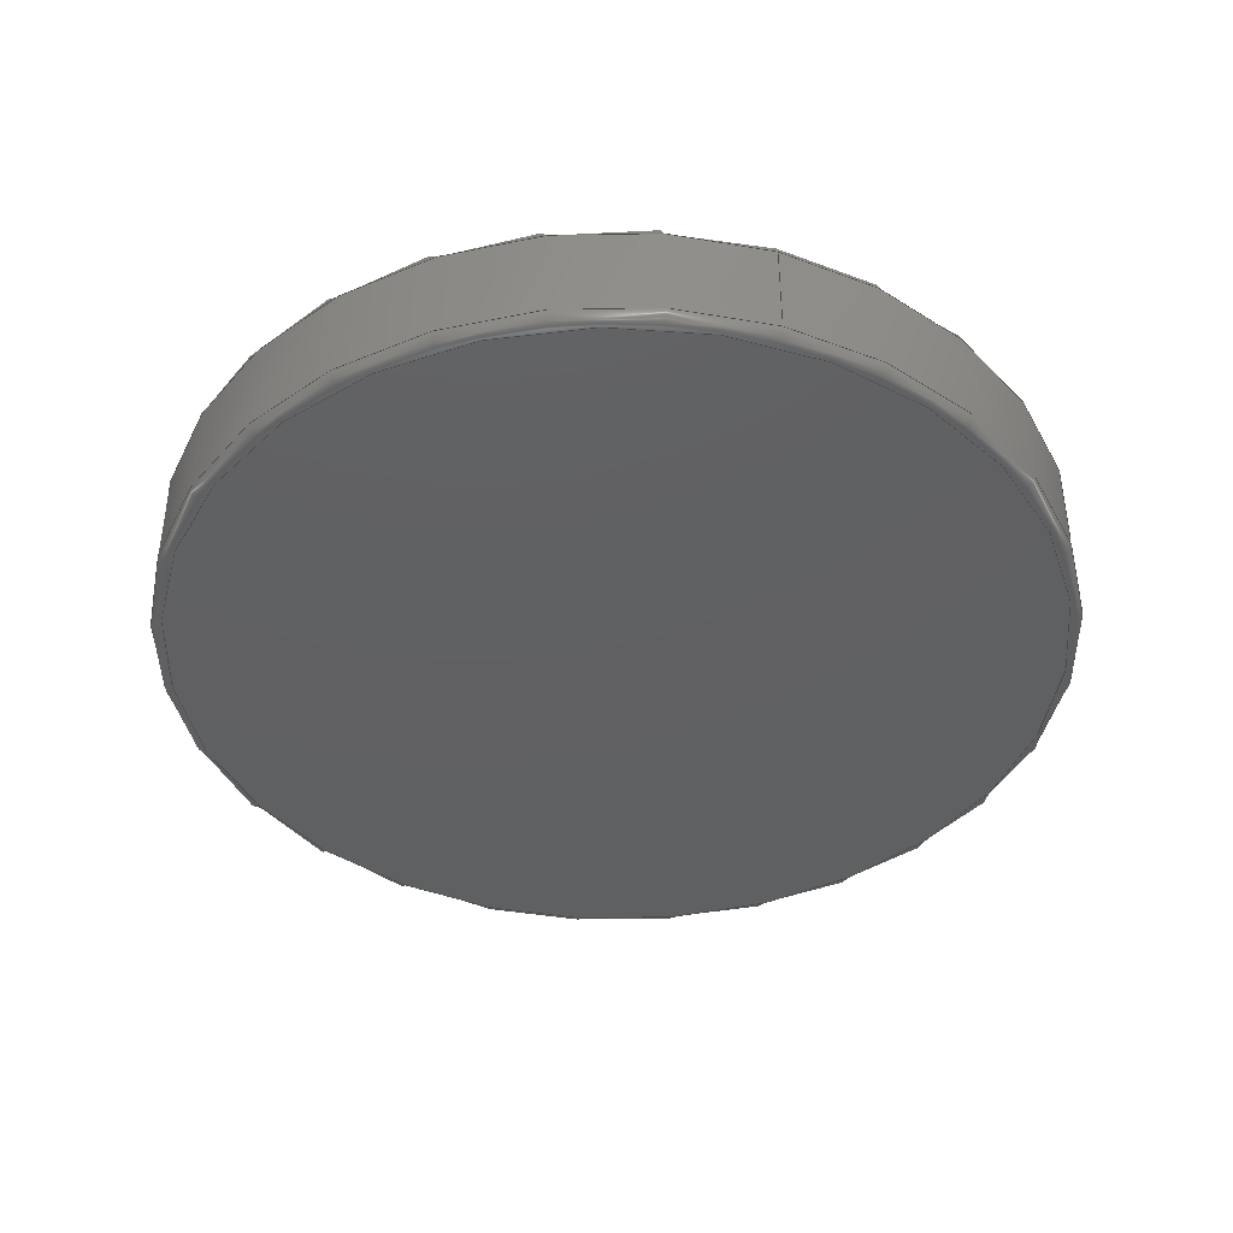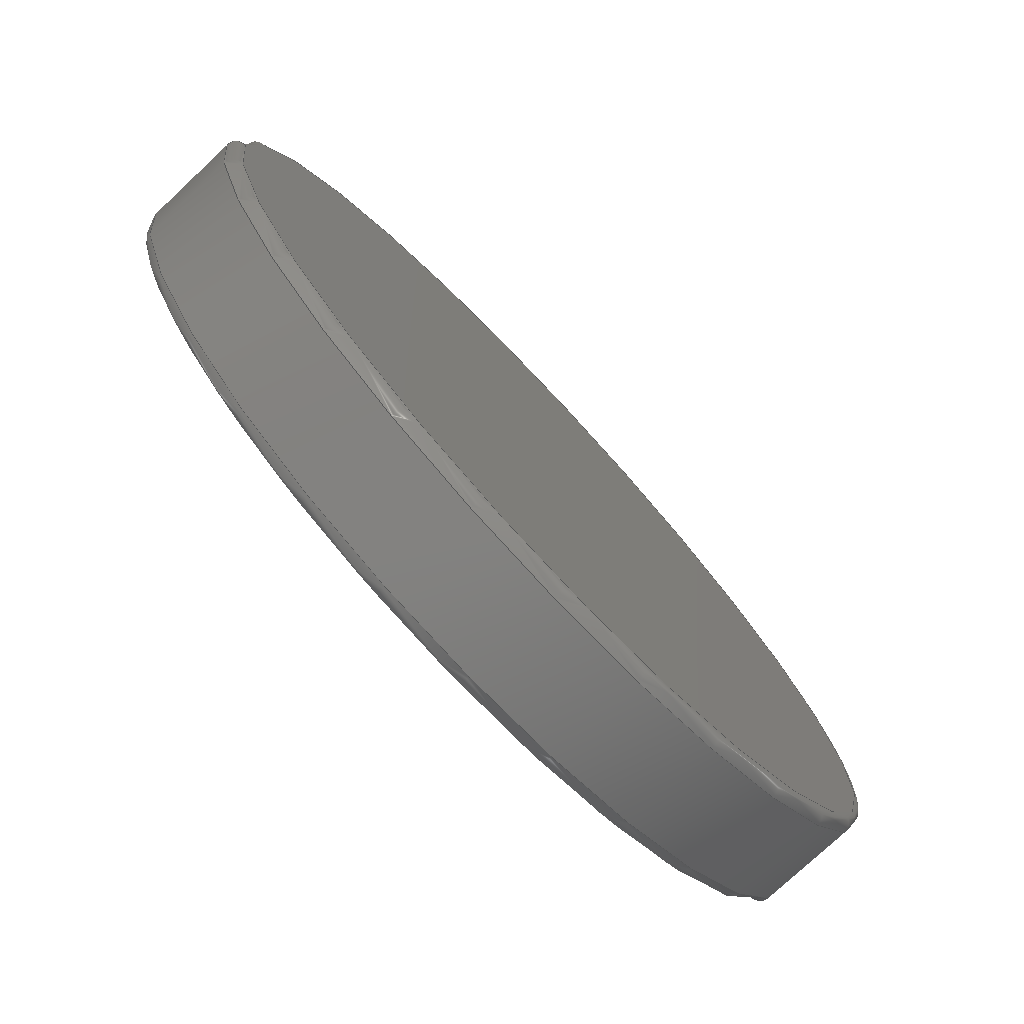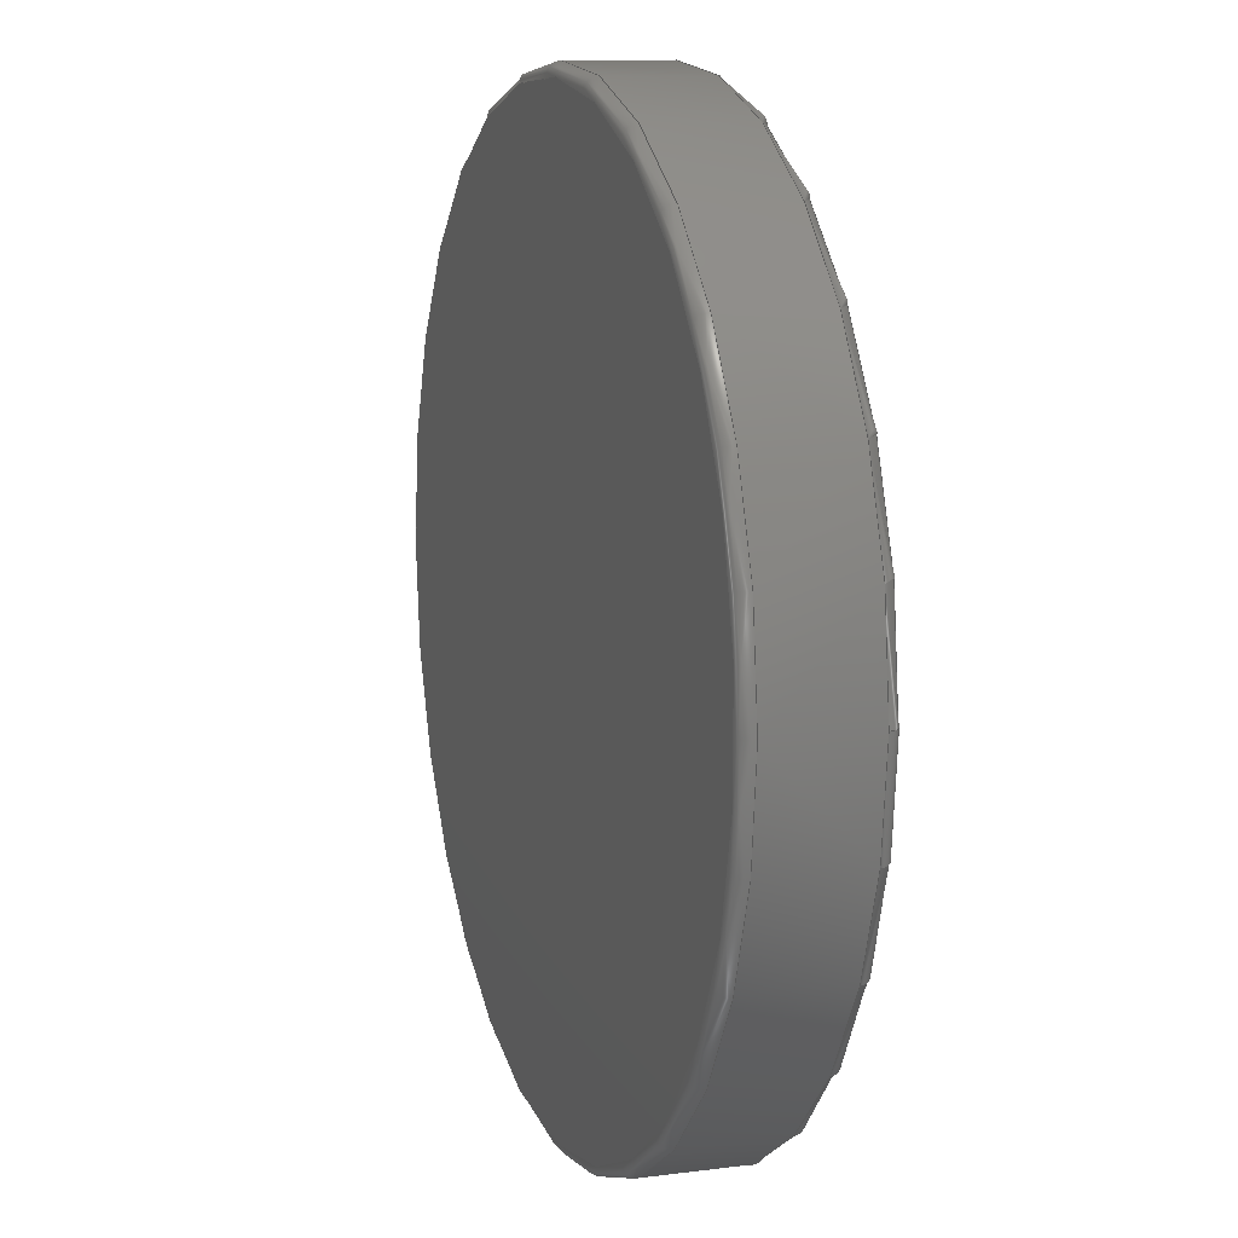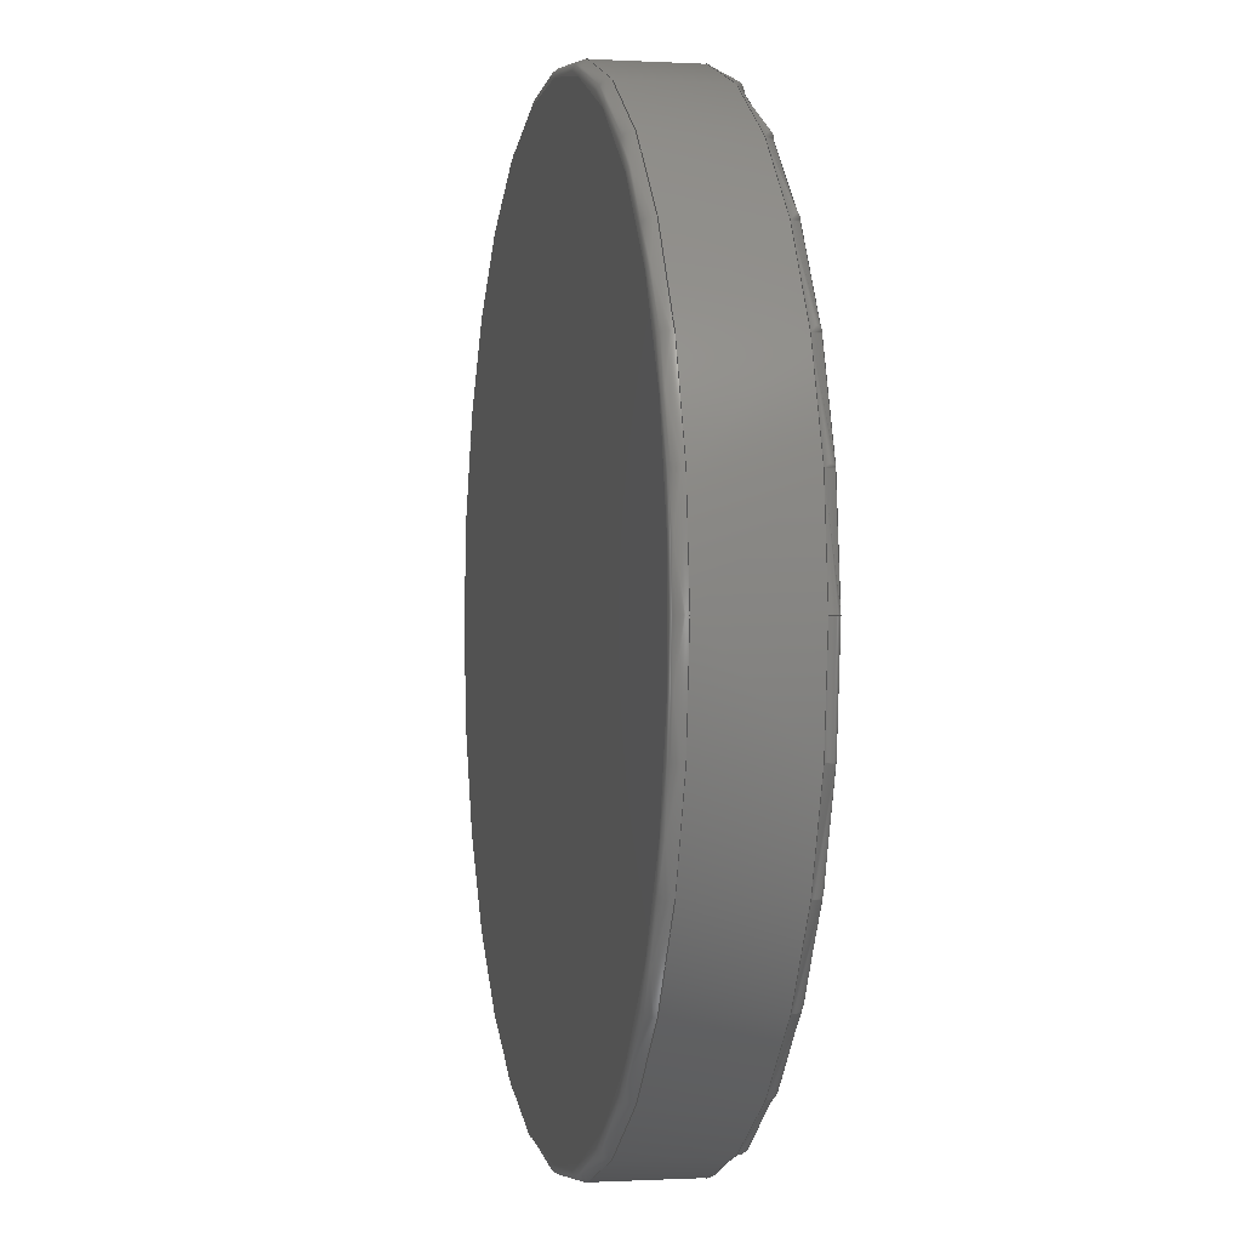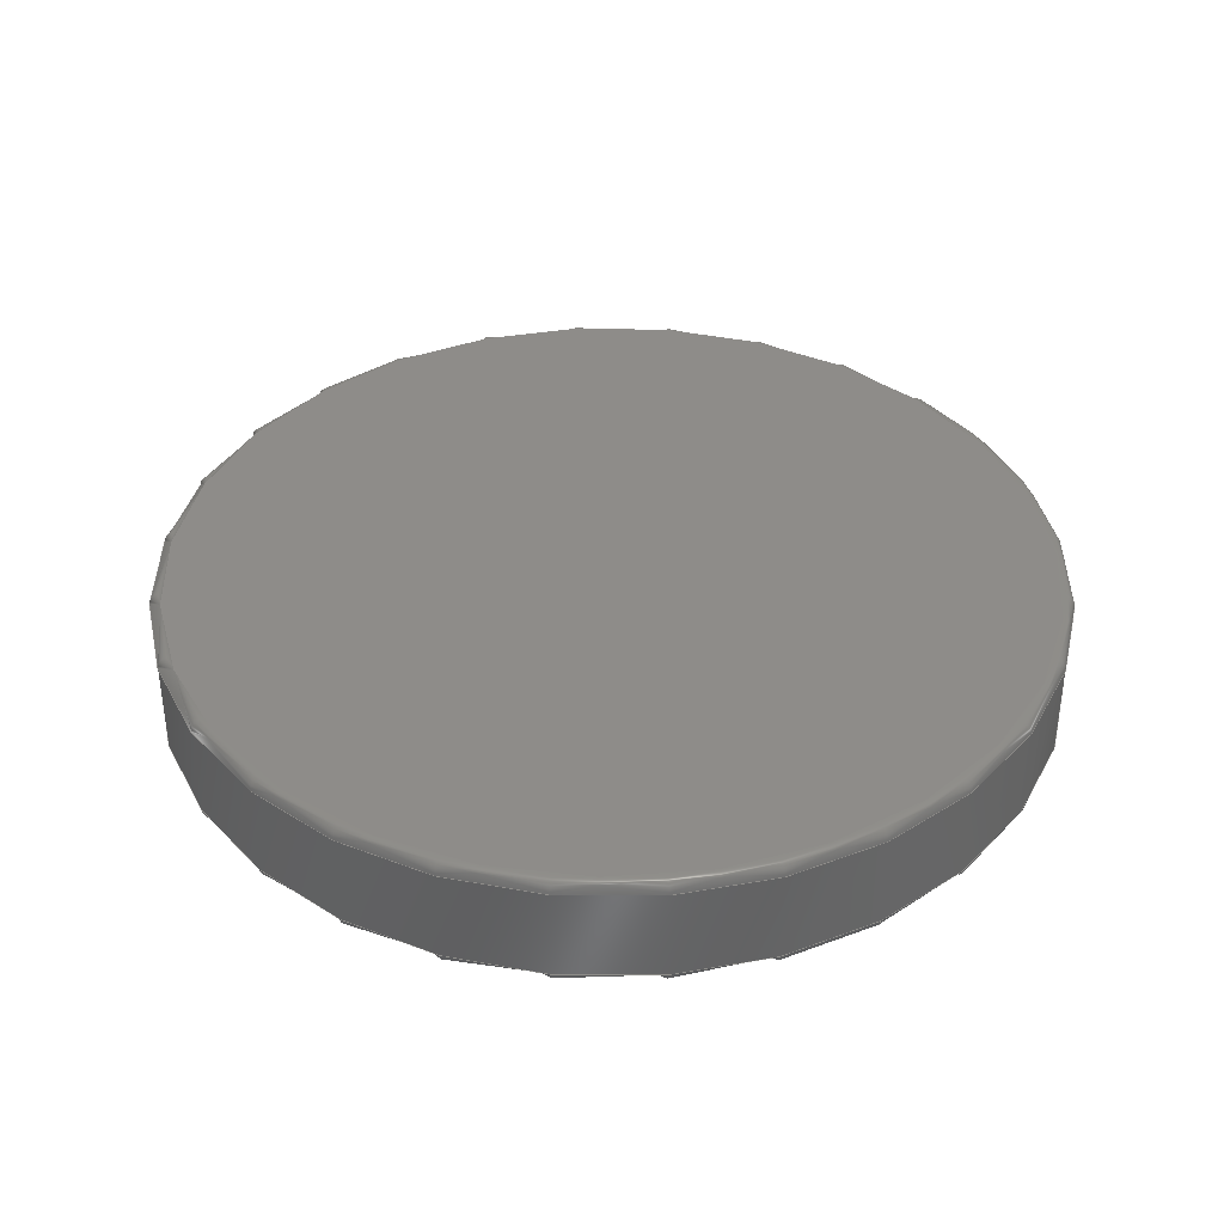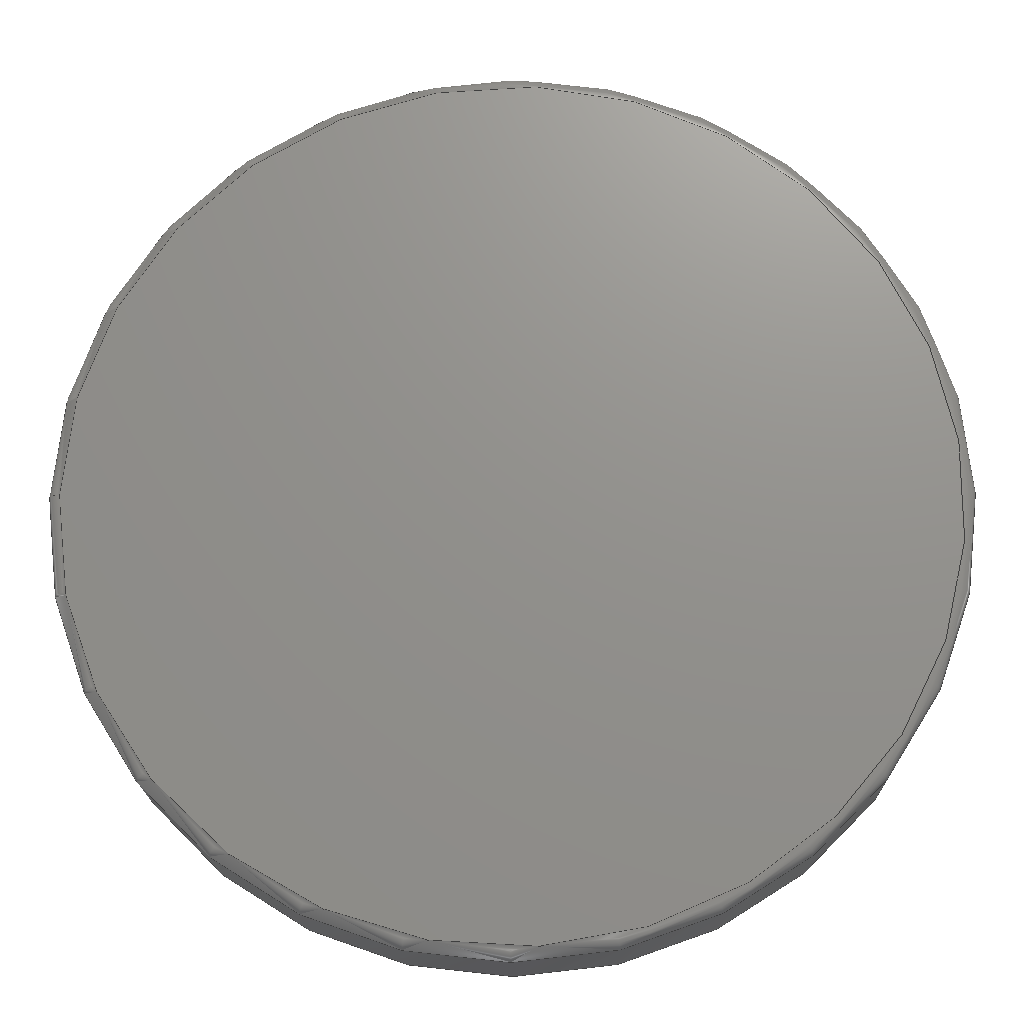
<metadata>
{"format":"step","ext":"stp","renderer":"f3d","projection":"perspective","resolution":1024,"background":"white","views":[{"elev":-41.2,"azim":-108.2,"up":"+Z"},{"elev":-76.8,"azim":133.1,"up":"+Y"},{"elev":10.7,"azim":72.0,"up":"+Y"},{"elev":-0.5,"azim":78.1,"up":"+Y"},{"elev":38.1,"azim":58.1,"up":"+Z"},{"elev":-18.2,"azim":-179.0,"up":"+Y"}]}
</metadata>
<code>
ISO-10303-21;
DATA;
#1=MECHANICAL_DESIGN_GEOMETRIC_PRESENTATION_REPRESENTATION('',(#4),#148);
#2=SHAPE_REPRESENTATION_RELATIONSHIP('SRR','None',#155,#3);
#3=ADVANCED_BREP_SHAPE_REPRESENTATION('',(#5),#147);
#4=STYLED_ITEM('',(#164),#5);
#5=MANIFOLD_SOLID_BREP('Solid1',#64);
#6=PLANE('',#94);
#7=PLANE('',#98);
#8=LINE('',#135,#9);
#9=VECTOR('',#111,7.5);
#10=CYLINDRICAL_SURFACE('',#91,7.5);
#11=FACE_OUTER_BOUND('',#16,.T.);
#12=FACE_OUTER_BOUND('',#17,.T.);
#13=FACE_OUTER_BOUND('',#18,.T.);
#14=FACE_OUTER_BOUND('',#19,.T.);
#15=FACE_OUTER_BOUND('',#20,.T.);
#16=EDGE_LOOP('',(#41,#42,#43,#44));
#17=EDGE_LOOP('',(#45,#46,#47,#48,#49));
#18=EDGE_LOOP('',(#50));
#19=EDGE_LOOP('',(#51,#52,#53,#54,#55));
#20=EDGE_LOOP('',(#56));
#21=CIRCLE('',#88,7.3);
#22=CIRCLE('',#89,0.2);
#23=CIRCLE('',#90,7.5);
#24=CIRCLE('',#92,7.5);
#25=CIRCLE('',#93,7.5);
#26=CIRCLE('',#96,7.3);
#27=CIRCLE('',#97,0.2);
#28=VERTEX_POINT('',#128);
#29=VERTEX_POINT('',#130);
#30=VERTEX_POINT('',#134);
#31=VERTEX_POINT('',#136);
#32=VERTEX_POINT('',#141);
#33=EDGE_CURVE('',#28,#28,#21,.T.);
#34=EDGE_CURVE('',#28,#29,#22,.T.);
#35=EDGE_CURVE('',#29,#29,#23,.T.);
#36=EDGE_CURVE('',#29,#30,#8,.T.);
#37=EDGE_CURVE('',#31,#30,#24,.T.);
#38=EDGE_CURVE('',#30,#31,#25,.T.);
#39=EDGE_CURVE('',#32,#32,#26,.T.);
#40=EDGE_CURVE('',#32,#31,#27,.T.);
#41=ORIENTED_EDGE('',*,*,#33,.T.);
#42=ORIENTED_EDGE('',*,*,#34,.T.);
#43=ORIENTED_EDGE('',*,*,#35,.T.);
#44=ORIENTED_EDGE('',*,*,#34,.F.);
#45=ORIENTED_EDGE('',*,*,#35,.F.);
#46=ORIENTED_EDGE('',*,*,#36,.T.);
#47=ORIENTED_EDGE('',*,*,#37,.F.);
#48=ORIENTED_EDGE('',*,*,#38,.F.);
#49=ORIENTED_EDGE('',*,*,#36,.F.);
#50=ORIENTED_EDGE('',*,*,#33,.F.);
#51=ORIENTED_EDGE('',*,*,#39,.T.);
#52=ORIENTED_EDGE('',*,*,#40,.T.);
#53=ORIENTED_EDGE('',*,*,#37,.T.);
#54=ORIENTED_EDGE('',*,*,#38,.T.);
#55=ORIENTED_EDGE('',*,*,#40,.F.);
#56=ORIENTED_EDGE('',*,*,#39,.F.);
#57=TOROIDAL_SURFACE('',#87,7.3,0.2);
#58=TOROIDAL_SURFACE('',#95,7.3,0.2);
#59=ADVANCED_FACE('',(#11),#57,.T.);
#60=ADVANCED_FACE('',(#12),#10,.T.);
#61=ADVANCED_FACE('',(#13),#6,.T.);
#62=ADVANCED_FACE('',(#14),#58,.T.);
#63=ADVANCED_FACE('',(#15),#7,.F.);
#64=CLOSED_SHELL('',(#59,#60,#61,#62,#63));
#65=DERIVED_UNIT_ELEMENT(#68,1);
#66=DERIVED_UNIT_ELEMENT(#150,-3);
#67=DIMENSIONAL_EXPONENTS(1,0,0,0,0,0,0);
#68=(
CONVERSION_BASED_UNIT('gram',#70)
MASS_UNIT()
NAMED_UNIT(#67)
);
#69=(
MASS_UNIT()
NAMED_UNIT(*)
SI_UNIT(.KILO.,.GRAM.)
);
#70=MASS_MEASURE_WITH_UNIT(MASS_MEASURE(0.001),#69);
#71=DERIVED_UNIT((#65,#66));
#72=MEASURE_REPRESENTATION_ITEM('density measure',
POSITIVE_RATIO_MEASURE(1),#71);
#73=PROPERTY_DEFINITION_REPRESENTATION(#78,#75);
#74=PROPERTY_DEFINITION_REPRESENTATION(#79,#76);
#75=REPRESENTATION('material name',(#77),#147);
#76=REPRESENTATION('density',(#72),#147);
#77=DESCRIPTIVE_REPRESENTATION_ITEM('Generic','Generic');
#78=PROPERTY_DEFINITION('material property','material name',#157);
#79=PROPERTY_DEFINITION('material property','density of part',#157);
#80=DATE_TIME_ROLE('creation_date');
#81=APPLIED_DATE_AND_TIME_ASSIGNMENT(#82,#80,(#157));
#82=DATE_AND_TIME(#83,#84);
#83=CALENDAR_DATE(2023,21,7);
#84=LOCAL_TIME(0,0,0,#85);
#85=COORDINATED_UNIVERSAL_TIME_OFFSET(0,0,.BEHIND.);
#86=AXIS2_PLACEMENT_3D('placement',#126,#99,#100);
#87=AXIS2_PLACEMENT_3D('',#127,#101,#102);
#88=AXIS2_PLACEMENT_3D('',#129,#103,#104);
#89=AXIS2_PLACEMENT_3D('',#131,#105,#106);
#90=AXIS2_PLACEMENT_3D('',#132,#107,#108);
#91=AXIS2_PLACEMENT_3D('',#133,#109,#110);
#92=AXIS2_PLACEMENT_3D('',#137,#112,#113);
#93=AXIS2_PLACEMENT_3D('',#138,#114,#115);
#94=AXIS2_PLACEMENT_3D('',#139,#116,#117);
#95=AXIS2_PLACEMENT_3D('',#140,#118,#119);
#96=AXIS2_PLACEMENT_3D('',#142,#120,#121);
#97=AXIS2_PLACEMENT_3D('',#143,#122,#123);
#98=AXIS2_PLACEMENT_3D('',#144,#124,#125);
#99=DIRECTION('axis',(0,0,1));
#100=DIRECTION('refdir',(1,0,0));
#101=DIRECTION('center_axis',(0,0,1));
#102=DIRECTION('ref_axis',(1,0,0));
#103=DIRECTION('center_axis',(0,0,-1));
#104=DIRECTION('ref_axis',(-1,1.225e-16,0));
#105=DIRECTION('center_axis',(1.225e-16,-1,0));
#106=DIRECTION('ref_axis',(-1,-1.225e-16,0));
#107=DIRECTION('center_axis',(0,0,1));
#108=DIRECTION('ref_axis',(-1,1.225e-16,0));
#109=DIRECTION('center_axis',(0,0,1));
#110=DIRECTION('ref_axis',(1,0,0));
#111=DIRECTION('',(0,0,-1));
#112=DIRECTION('center_axis',(0,0,-1));
#113=DIRECTION('ref_axis',(-1,1.225e-16,0));
#114=DIRECTION('center_axis',(0,0,-1));
#115=DIRECTION('ref_axis',(-1,1.225e-16,0));
#116=DIRECTION('center_axis',(0,0,1));
#117=DIRECTION('ref_axis',(1,0,0));
#118=DIRECTION('center_axis',(0,0,-1));
#119=DIRECTION('ref_axis',(-1,0,0));
#120=DIRECTION('center_axis',(0,0,1));
#121=DIRECTION('ref_axis',(-1,1.225e-16,0));
#122=DIRECTION('center_axis',(-1.225e-16,-1,0));
#123=DIRECTION('ref_axis',(1,-1.225e-16,0));
#124=DIRECTION('center_axis',(0,0,1));
#125=DIRECTION('ref_axis',(1,0,0));
#126=CARTESIAN_POINT('',(0,0,0));
#127=CARTESIAN_POINT('Origin',(0,0,0.8));
#128=CARTESIAN_POINT('',(-7.3,-8.94e-16,1));
#129=CARTESIAN_POINT('Origin',(0,0,1));
#130=CARTESIAN_POINT('',(-7.5,-9.185e-16,0.8));
#131=CARTESIAN_POINT('Origin',(-7.3,-8.94e-16,0.8));
#132=CARTESIAN_POINT('Origin',(0,0,0.8));
#133=CARTESIAN_POINT('Origin',(0,0,0));
#134=CARTESIAN_POINT('',(-7.5,-9.185e-16,-0.8));
#135=CARTESIAN_POINT('',(-7.5,-9.185e-16,0));
#136=CARTESIAN_POINT('',(7.5,-1.837e-15,-0.8));
#137=CARTESIAN_POINT('Origin',(0,0,-0.8));
#138=CARTESIAN_POINT('Origin',(0,0,-0.8));
#139=CARTESIAN_POINT('Origin',(0,0,1));
#140=CARTESIAN_POINT('Origin',(0,0,-0.8));
#141=CARTESIAN_POINT('',(7.3,0,-1));
#142=CARTESIAN_POINT('Origin',(0,0,-1));
#143=CARTESIAN_POINT('Origin',(7.3,-8.94e-16,-0.8));
#144=CARTESIAN_POINT('Origin',(0,0,-1));
#145=UNCERTAINTY_MEASURE_WITH_UNIT(LENGTH_MEASURE(0.01),#149,
'DISTANCE_ACCURACY_VALUE',
'Maximum model space distance between geometric entities at asserted c
onnectivities');
#146=UNCERTAINTY_MEASURE_WITH_UNIT(LENGTH_MEASURE(0.01),#149,
'DISTANCE_ACCURACY_VALUE',
'Maximum model space distance between geometric entities at asserted c
onnectivities');
#147=(
GEOMETRIC_REPRESENTATION_CONTEXT(3)
GLOBAL_UNCERTAINTY_ASSIGNED_CONTEXT((#145))
GLOBAL_UNIT_ASSIGNED_CONTEXT((#149,#151,#152))
REPRESENTATION_CONTEXT('','3D')
);
#148=(
GEOMETRIC_REPRESENTATION_CONTEXT(3)
GLOBAL_UNCERTAINTY_ASSIGNED_CONTEXT((#146))
GLOBAL_UNIT_ASSIGNED_CONTEXT((#149,#151,#152))
REPRESENTATION_CONTEXT('','3D')
);
#149=(
LENGTH_UNIT()
NAMED_UNIT(*)
SI_UNIT(.MILLI.,.METRE.)
);
#150=(
LENGTH_UNIT()
NAMED_UNIT(*)
SI_UNIT(.CENTI.,.METRE.)
);
#151=(
NAMED_UNIT(*)
PLANE_ANGLE_UNIT()
SI_UNIT($,.RADIAN.)
);
#152=(
NAMED_UNIT(*)
SI_UNIT($,.STERADIAN.)
SOLID_ANGLE_UNIT()
);
#153=SHAPE_DEFINITION_REPRESENTATION(#154,#155);
#154=PRODUCT_DEFINITION_SHAPE('',$,#157);
#155=SHAPE_REPRESENTATION('',(#86),#147);
#156=PRODUCT_DEFINITION_CONTEXT('part definition',#161,'design');
#157=PRODUCT_DEFINITION('magnet','magnet',#158,#156);
#158=PRODUCT_DEFINITION_FORMATION('',$,#163);
#159=PRODUCT_RELATED_PRODUCT_CATEGORY('magnet','magnet',(#163));
#160=APPLICATION_PROTOCOL_DEFINITION('international standard',
'automotive_design',2009,#161);
#161=APPLICATION_CONTEXT(
'Core Data for Automotive Mechanical Design Process');
#162=PRODUCT_CONTEXT('part definition',#161,'mechanical');
#163=PRODUCT('magnet','magnet',$,(#162));
#164=PRESENTATION_STYLE_ASSIGNMENT((#165));
#165=SURFACE_STYLE_USAGE(.BOTH.,#168);
#166=SURFACE_STYLE_RENDERING_WITH_PROPERTIES($,#172,(#167));
#167=SURFACE_STYLE_TRANSPARENT(0);
#168=SURFACE_SIDE_STYLE('',(#169,#166));
#169=SURFACE_STYLE_FILL_AREA(#170);
#170=FILL_AREA_STYLE('',(#171));
#171=FILL_AREA_STYLE_COLOUR('',#172);
#172=COLOUR_RGB('',0.749,0.749,0.749);
ENDSEC;
END-ISO-10303-21;

</code>
